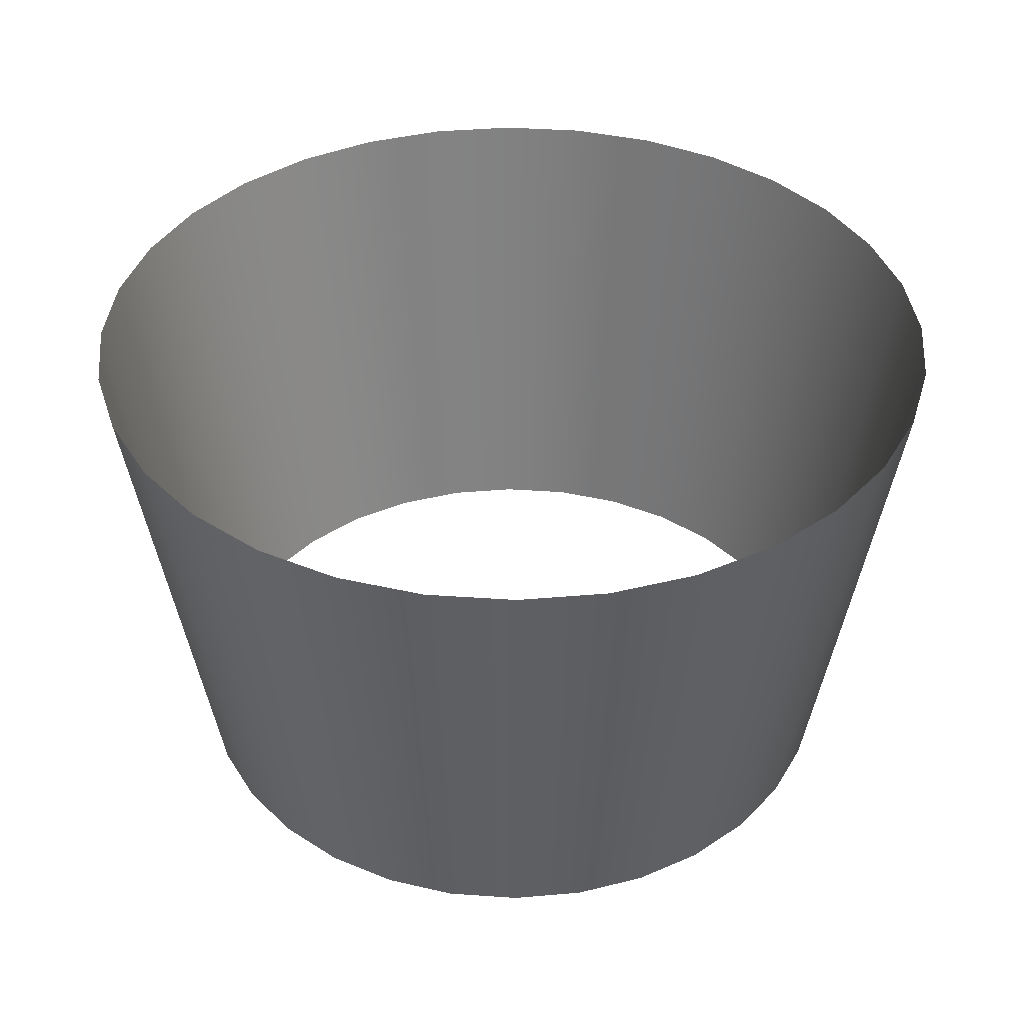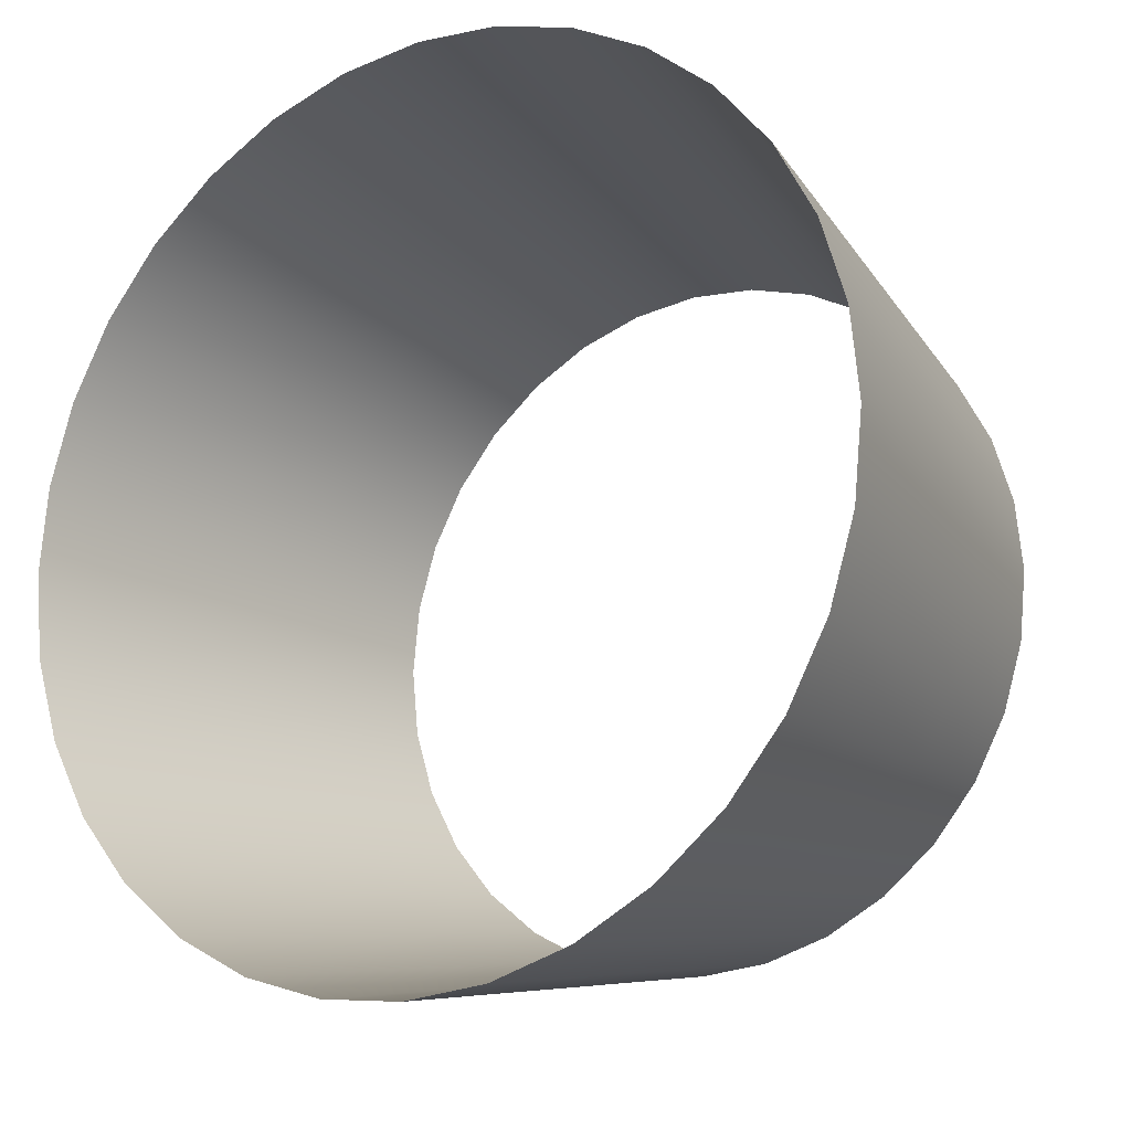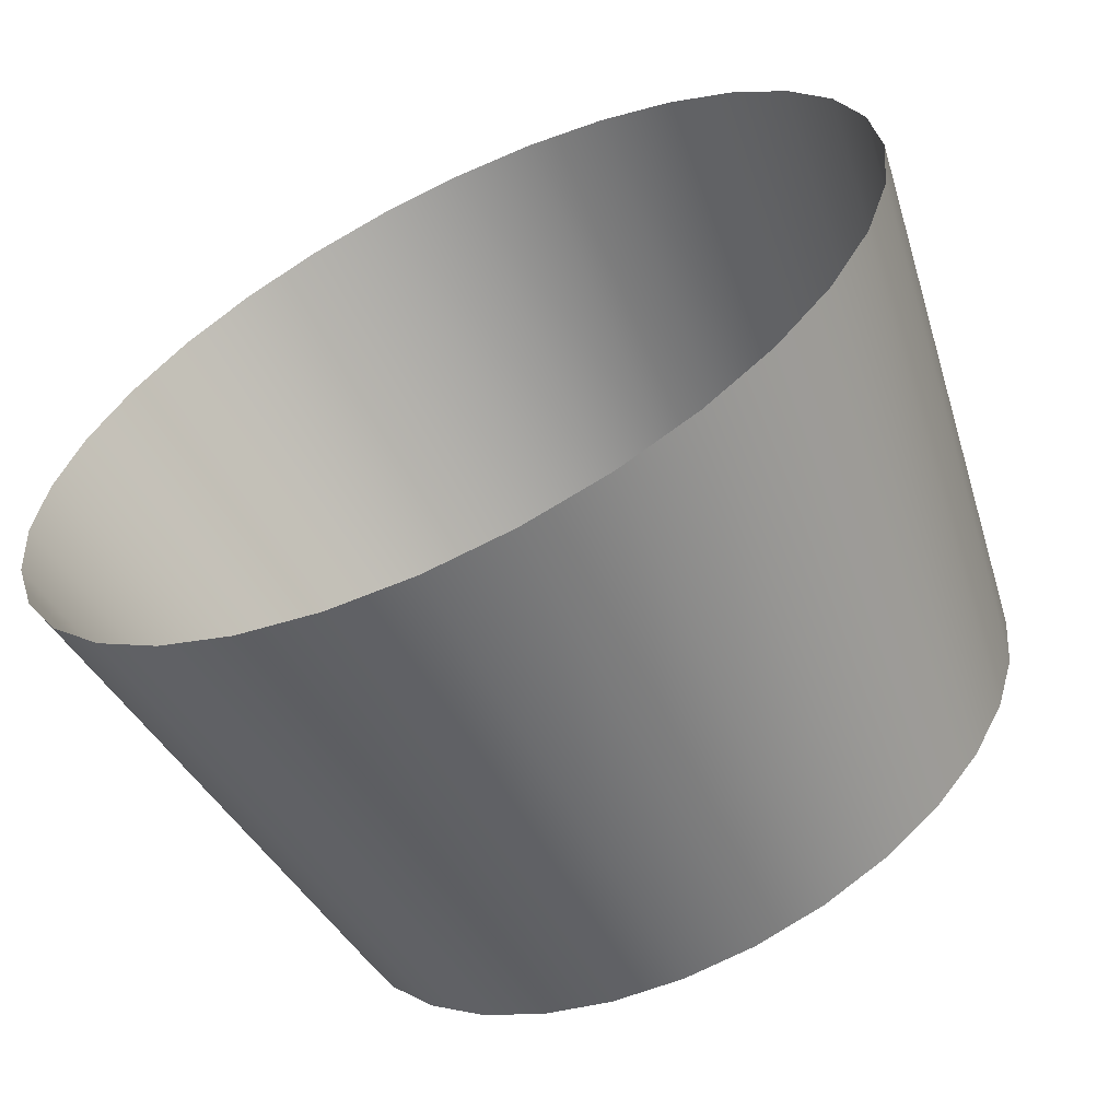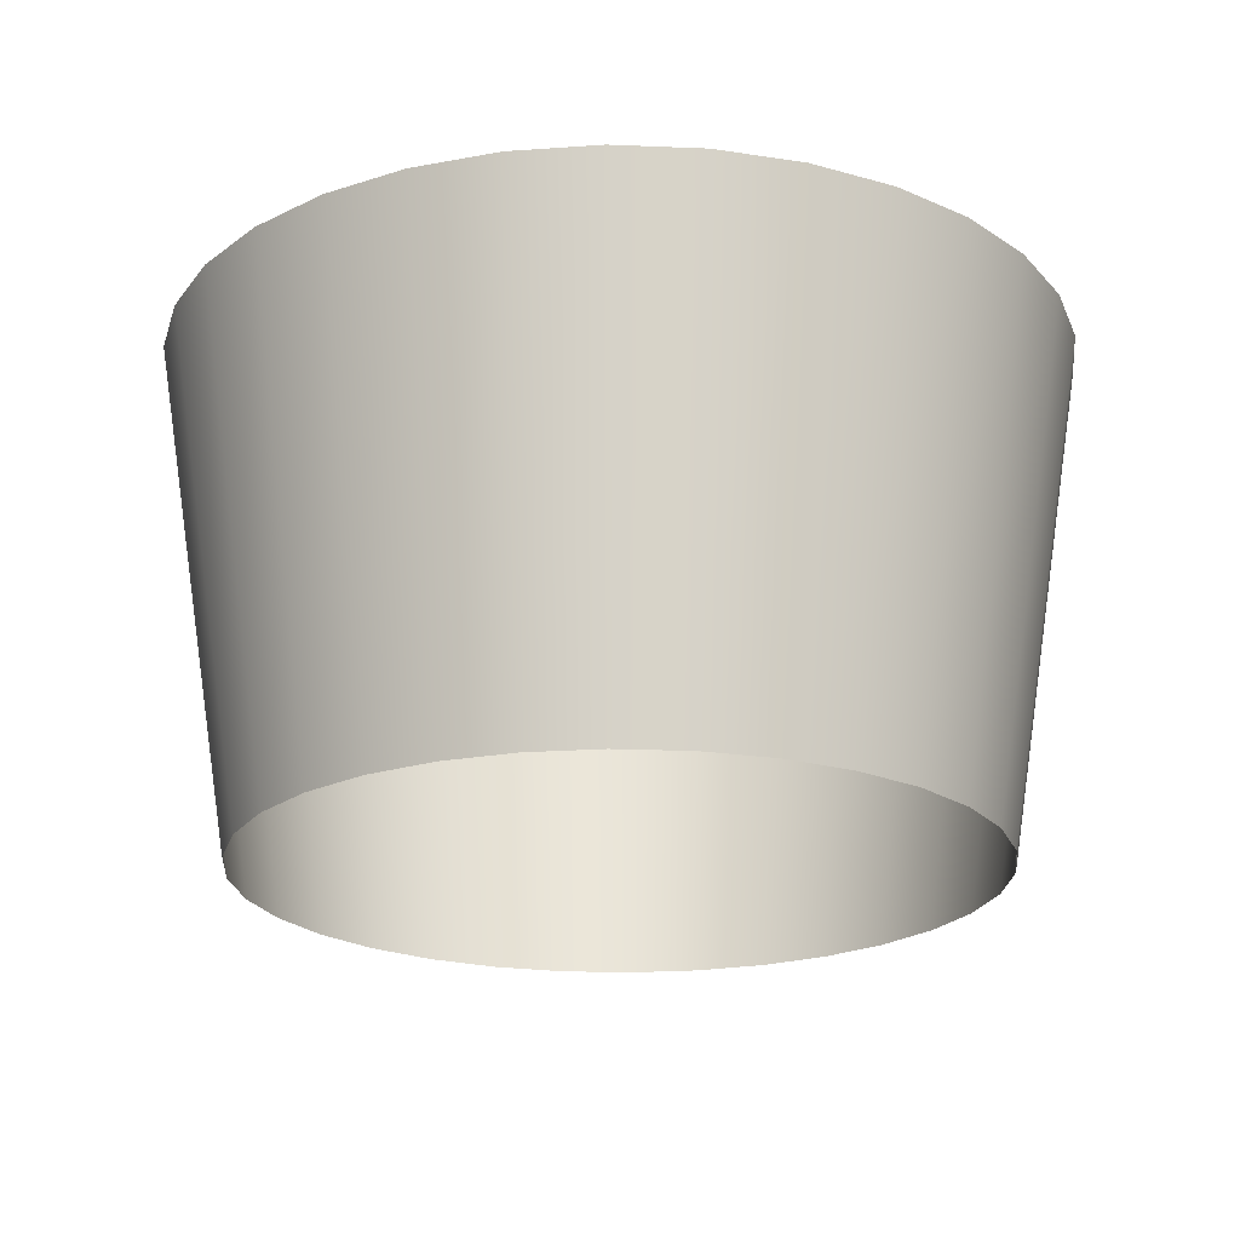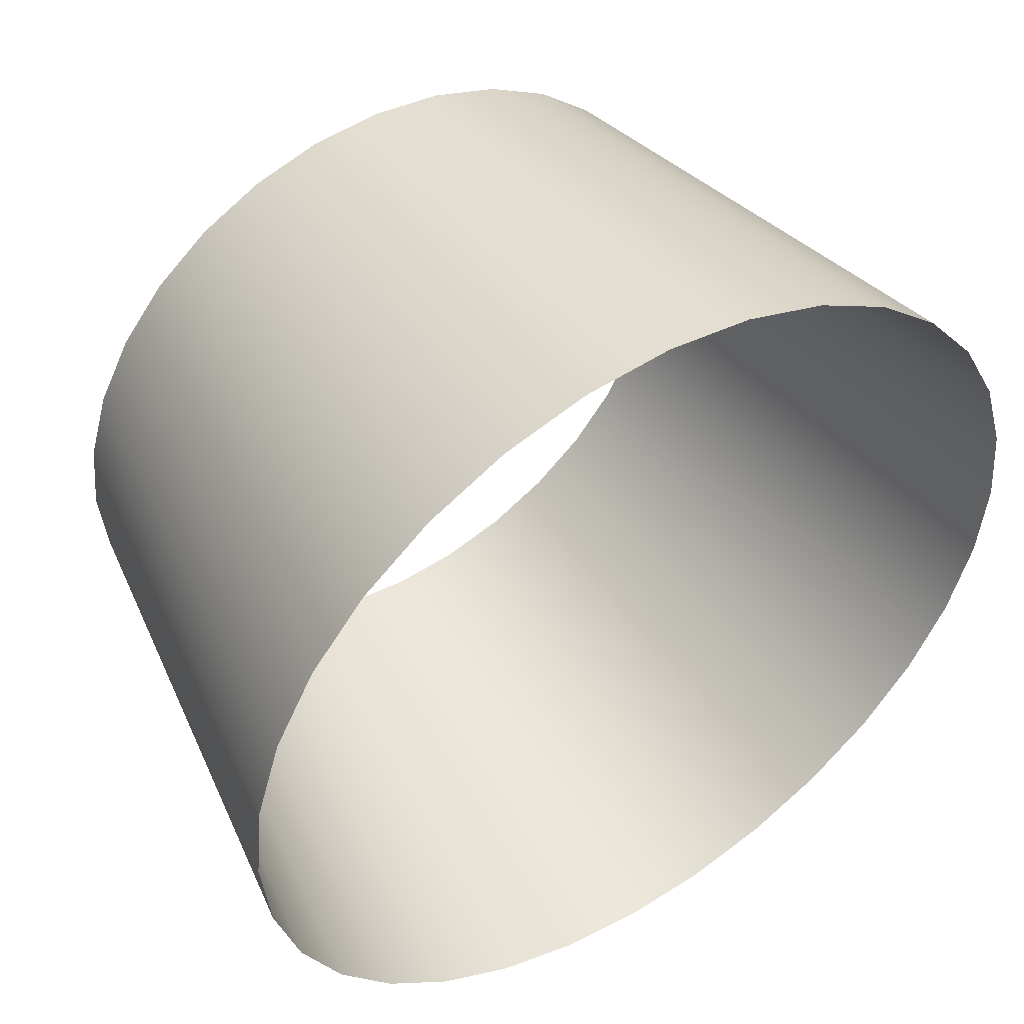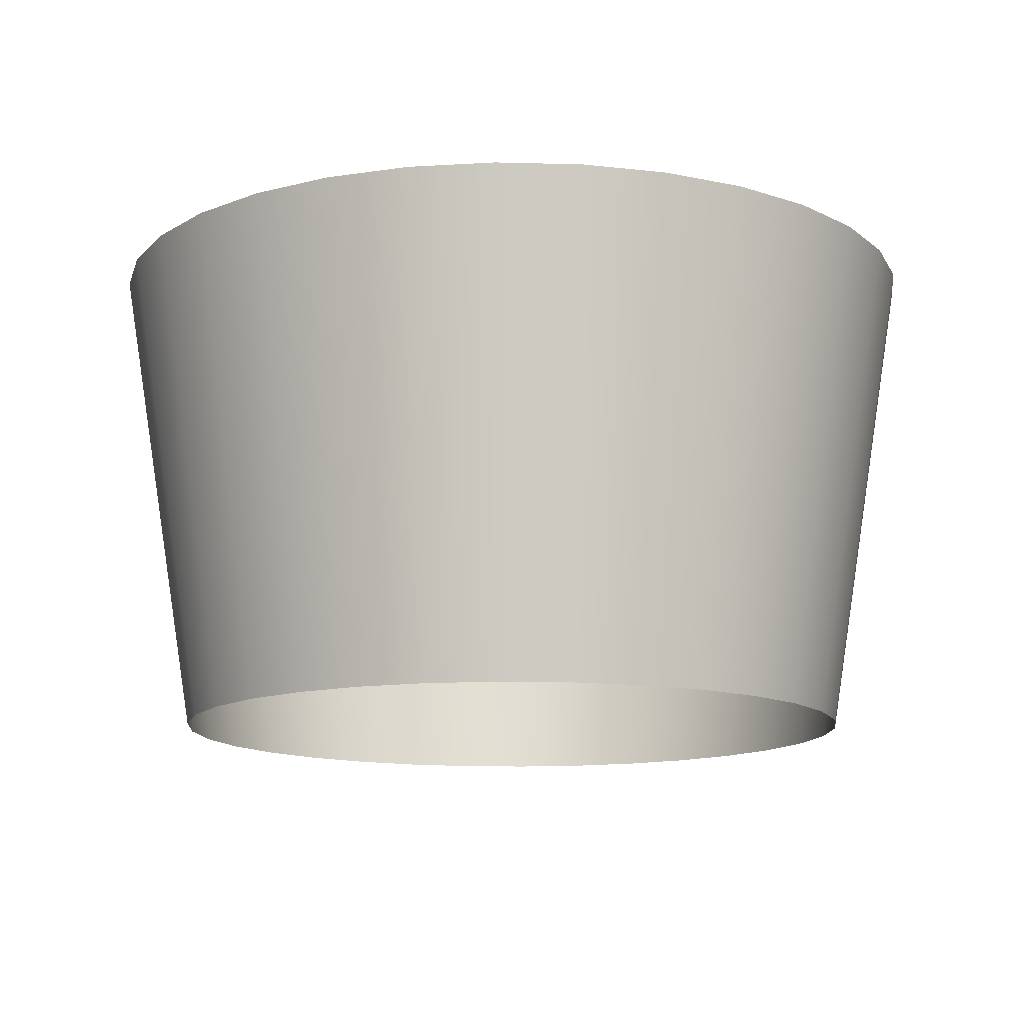
<metadata>
{"format":"obj","ext":"obj","renderer":"f3d","projection":"perspective","resolution":1024,"background":"white","views":[{"elev":38.8,"azim":-0.6,"up":"+Y"},{"elev":-16.7,"azim":-147.1,"up":"+Z"},{"elev":-61.6,"azim":-154.1,"up":"+Z"},{"elev":-21.4,"azim":-21.0,"up":"+Y"},{"elev":47.9,"azim":147.2,"up":"+Z"},{"elev":-12.9,"azim":24.7,"up":"+Y"}]}
</metadata>
<code>
g VFX_Crown_Glow_01
v 0.5554 0 1.458e-07
v 0.5543 0.06055 -0.1103
v 0.5447 0 -0.1083
v 0.5652 0.06055 1.425e-07
v 0.5447 0 0.1083
v 0.5841 0.2478 -0.1162
v 0.5543 0.06055 0.1103
v 0.5131 0 0.2125
v 0.5956 0.2478 1.326e-07
v 0.6676 0.7727 -0.1328
v 0.6807 0.7727 1.047e-07
v 0.5841 0.2478 0.1162
v 0.6676 0.7727 0.1328
v 0.5222 0.06055 0.2163
v 0.4618 0 0.3085
v 0.5502 0.2478 0.2279
v 0.6289 0.7727 0.2605
v 0.4699 0.06055 0.314
v 0.3927 0 0.3927
v 0.4952 0.2478 0.3309
v 0.566 0.7727 0.3782
v 0.3996 0.06055 0.3996
v 0.3085 0 0.4618
v 0.4211 0.2478 0.4211
v 0.4813 0.7727 0.4813
v 0.314 0.06055 0.4699
v 0.2125 0 0.5131
v 0.3309 0.2478 0.4952
v 0.3782 0.7727 0.566
v 0.2163 0.06055 0.5222
v 0.1083 0 0.5447
v 0.2279 0.2478 0.5502
v 0.2605 0.7727 0.6289
v 0.1103 0.06055 0.5543
v 5.474e-08 0 0.5554
v 0.1162 0.2478 0.5841
v 0.1328 0.7727 0.6676
v 4.99e-08 0.06055 0.5652
v -0.1083 0 0.5447
v 3.496e-08 0.2478 0.5956
v -6.915e-09 0.7727 0.6807
v -0.1103 0.06055 0.5543
v -0.2125 0 0.5131
v -0.1162 0.2478 0.5841
v -0.1328 0.7727 0.6676
v -0.2163 0.06055 0.5222
v -0.3085 0 0.4618
v -0.2279 0.2478 0.5502
v -0.2605 0.7727 0.6289
v -0.314 0.06055 0.4699
v -0.3927 0 0.3927
v -0.3309 0.2478 0.4952
v -0.3782 0.7727 0.566
v -0.3996 0.06055 0.3996
v -0.4618 0 0.3085
v -0.4211 0.2478 0.4211
v -0.4813 0.7727 0.4813
v -0.4699 0.06055 0.314
v -0.5131 0 0.2125
v -0.4952 0.2478 0.3309
v -0.566 0.7727 0.3782
v -0.5222 0.06055 0.2163
v -0.5447 0 0.1083
v -0.5502 0.2478 0.2279
v -0.6289 0.7727 0.2605
v -0.5543 0.06055 0.1103
v -0.5554 0 -3.629e-08
v -0.5841 0.2478 0.1162
v -0.6676 0.7727 0.1328
v -0.5652 0.06055 -4.274e-08
v -0.5447 0 -0.1083
v -0.5956 0.2478 -6.266e-08
v -0.6807 0.7727 -1.185e-07
v -0.5543 0.06055 -0.1103
v -0.5131 0 -0.2125
v -0.5841 0.2478 -0.1162
v -0.6676 0.7727 -0.1328
v -0.5222 0.06055 -0.2163
v -0.4618 0 -0.3085
v -0.5502 0.2478 -0.2279
v -0.6289 0.7727 -0.2605
v -0.4699 0.06055 -0.314
v -0.3927 0 -0.3927
v -0.4952 0.2478 -0.3309
v -0.566 0.7727 -0.3782
v -0.3996 0.06055 -0.3996
v -0.3085 0 -0.4618
v -0.4211 0.2478 -0.4211
v -0.4813 0.7727 -0.4813
v -0.314 0.06055 -0.4699
v -0.2125 0 -0.5131
v -0.3309 0.2478 -0.4952
v -0.3782 0.7727 -0.566
v -0.2163 0.06055 -0.5222
v -0.1083 0 -0.5447
v -0.2279 0.2478 -0.5502
v -0.2605 0.7727 -0.6289
v -0.1103 0.06055 -0.5543
v 3.94e-07 0 -0.5554
v -0.1162 0.2478 -0.5841
v -0.1328 0.7727 -0.6676
v 3.952e-07 0.06055 -0.5652
v 0.1083 0 -0.5447
v 3.988e-07 0.2478 -0.5956
v 4.09e-07 0.7727 -0.6807
v 0.1103 0.06055 -0.5543
v 0.2125 0 -0.5131
v 0.1162 0.2478 -0.5841
v 0.1328 0.7727 -0.6676
v 0.2163 0.06055 -0.5222
v 0.3085 0 -0.4618
v 0.2279 0.2478 -0.5502
v 0.2605 0.7727 -0.6289
v 0.314 0.06055 -0.4699
v 0.3927 0 -0.3927
v 0.3309 0.2478 -0.4952
v 0.3782 0.7727 -0.566
v 0.3996 0.06055 -0.3996
v 0.4618 0 -0.3085
v 0.4211 0.2478 -0.4211
v 0.4813 0.7727 -0.4813
v 0.4699 0.06055 -0.314
v 0.5131 0 -0.2125
v 0.4952 0.2478 -0.3309
v 0.566 0.7727 -0.3782
v 0.5222 0.06055 -0.2163
v 0.5447 0 -0.1083
v 0.5543 0.06055 -0.1103
v 0.5502 0.2478 -0.2279
v 0.6289 0.7727 -0.2605
v 0.5841 0.2478 -0.1162
v 0.6676 0.7727 -0.1328
g VFX_Crown_Glow_01_0
f 3 2 1
f 2 4 1
f 1 4 5
f 2 6 4
f 4 7 5
f 5 7 8
f 6 9 4
f 4 9 7
f 6 10 9
f 10 11 9
f 9 11 12
f 9 12 7
f 11 13 12
f 7 14 8
f 7 12 14
f 8 14 15
f 12 13 16
f 12 16 14
f 13 17 16
f 14 18 15
f 14 16 18
f 15 18 19
f 16 17 20
f 16 20 18
f 17 21 20
f 18 22 19
f 18 20 22
f 19 22 23
f 20 21 24
f 20 24 22
f 21 25 24
f 22 26 23
f 22 24 26
f 23 26 27
f 24 25 28
f 24 28 26
f 25 29 28
f 26 30 27
f 26 28 30
f 27 30 31
f 28 29 32
f 28 32 30
f 29 33 32
f 30 34 31
f 30 32 34
f 31 34 35
f 32 33 36
f 32 36 34
f 33 37 36
f 34 38 35
f 34 36 38
f 35 38 39
f 36 37 40
f 36 40 38
f 37 41 40
f 38 42 39
f 38 40 42
f 39 42 43
f 40 41 44
f 40 44 42
f 41 45 44
f 42 46 43
f 42 44 46
f 43 46 47
f 44 45 48
f 44 48 46
f 45 49 48
f 46 50 47
f 46 48 50
f 47 50 51
f 48 49 52
f 48 52 50
f 49 53 52
f 50 54 51
f 50 52 54
f 51 54 55
f 52 53 56
f 52 56 54
f 53 57 56
f 54 58 55
f 54 56 58
f 55 58 59
f 56 57 60
f 56 60 58
f 57 61 60
f 58 62 59
f 58 60 62
f 59 62 63
f 60 61 64
f 60 64 62
f 61 65 64
f 62 66 63
f 62 64 66
f 63 66 67
f 64 65 68
f 64 68 66
f 65 69 68
f 66 70 67
f 66 68 70
f 67 70 71
f 68 69 72
f 68 72 70
f 69 73 72
f 70 74 71
f 70 72 74
f 71 74 75
f 72 73 76
f 72 76 74
f 73 77 76
f 74 78 75
f 74 76 78
f 75 78 79
f 76 77 80
f 76 80 78
f 77 81 80
f 78 82 79
f 78 80 82
f 79 82 83
f 80 81 84
f 80 84 82
f 81 85 84
f 82 86 83
f 82 84 86
f 83 86 87
f 84 85 88
f 84 88 86
f 85 89 88
f 86 90 87
f 86 88 90
f 87 90 91
f 88 89 92
f 88 92 90
f 89 93 92
f 90 94 91
f 90 92 94
f 91 94 95
f 92 93 96
f 92 96 94
f 93 97 96
f 94 98 95
f 94 96 98
f 95 98 99
f 96 97 100
f 96 100 98
f 97 101 100
f 98 102 99
f 98 100 102
f 99 102 103
f 100 101 104
f 100 104 102
f 101 105 104
f 102 106 103
f 102 104 106
f 103 106 107
f 104 105 108
f 104 108 106
f 105 109 108
f 106 110 107
f 106 108 110
f 107 110 111
f 108 109 112
f 108 112 110
f 109 113 112
f 110 114 111
f 110 112 114
f 111 114 115
f 112 113 116
f 112 116 114
f 113 117 116
f 114 118 115
f 114 116 118
f 115 118 119
f 116 117 120
f 116 120 118
f 117 121 120
f 118 122 119
f 118 120 122
f 119 122 123
f 120 121 124
f 120 124 122
f 121 125 124
f 122 126 123
f 122 124 126
f 123 126 127
f 126 128 127
f 124 125 129
f 124 129 126
f 126 129 128
f 125 130 129
f 129 131 128
f 129 130 131
f 130 132 131

</code>
